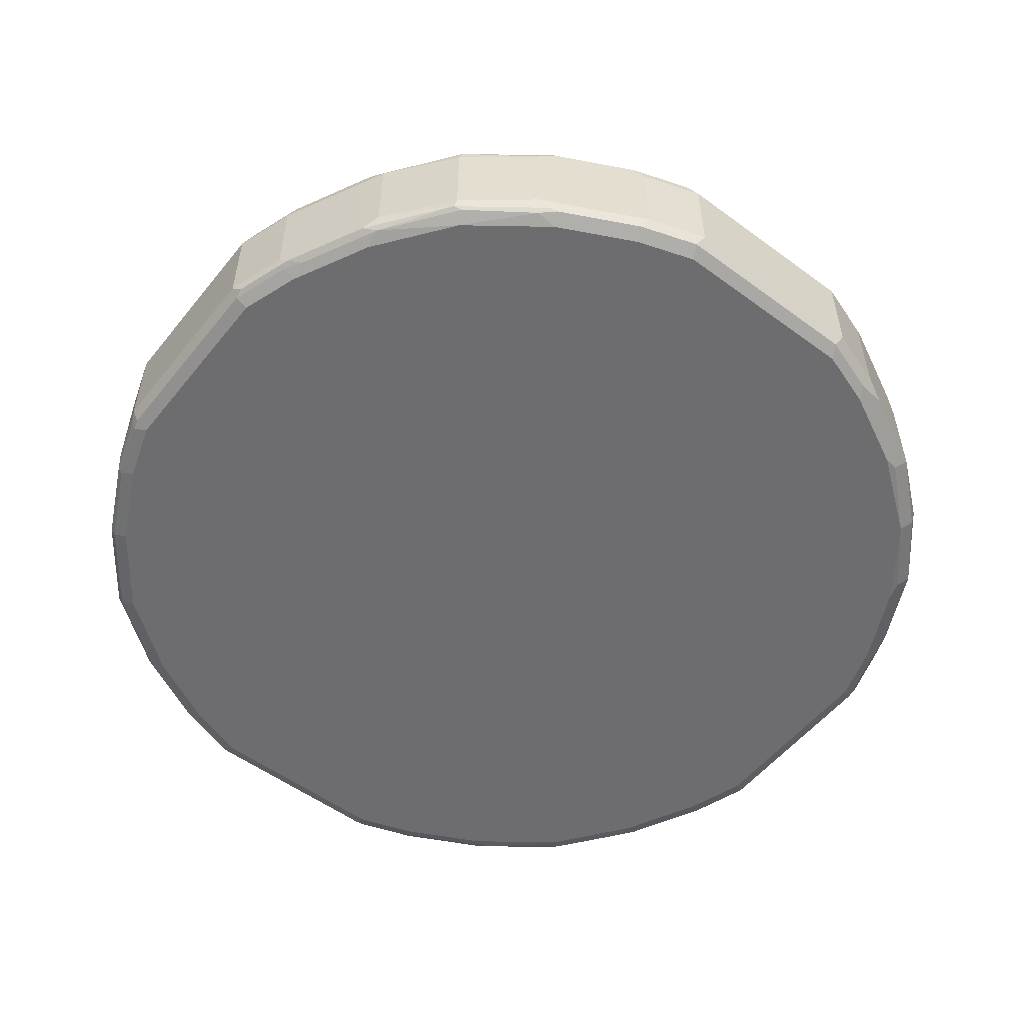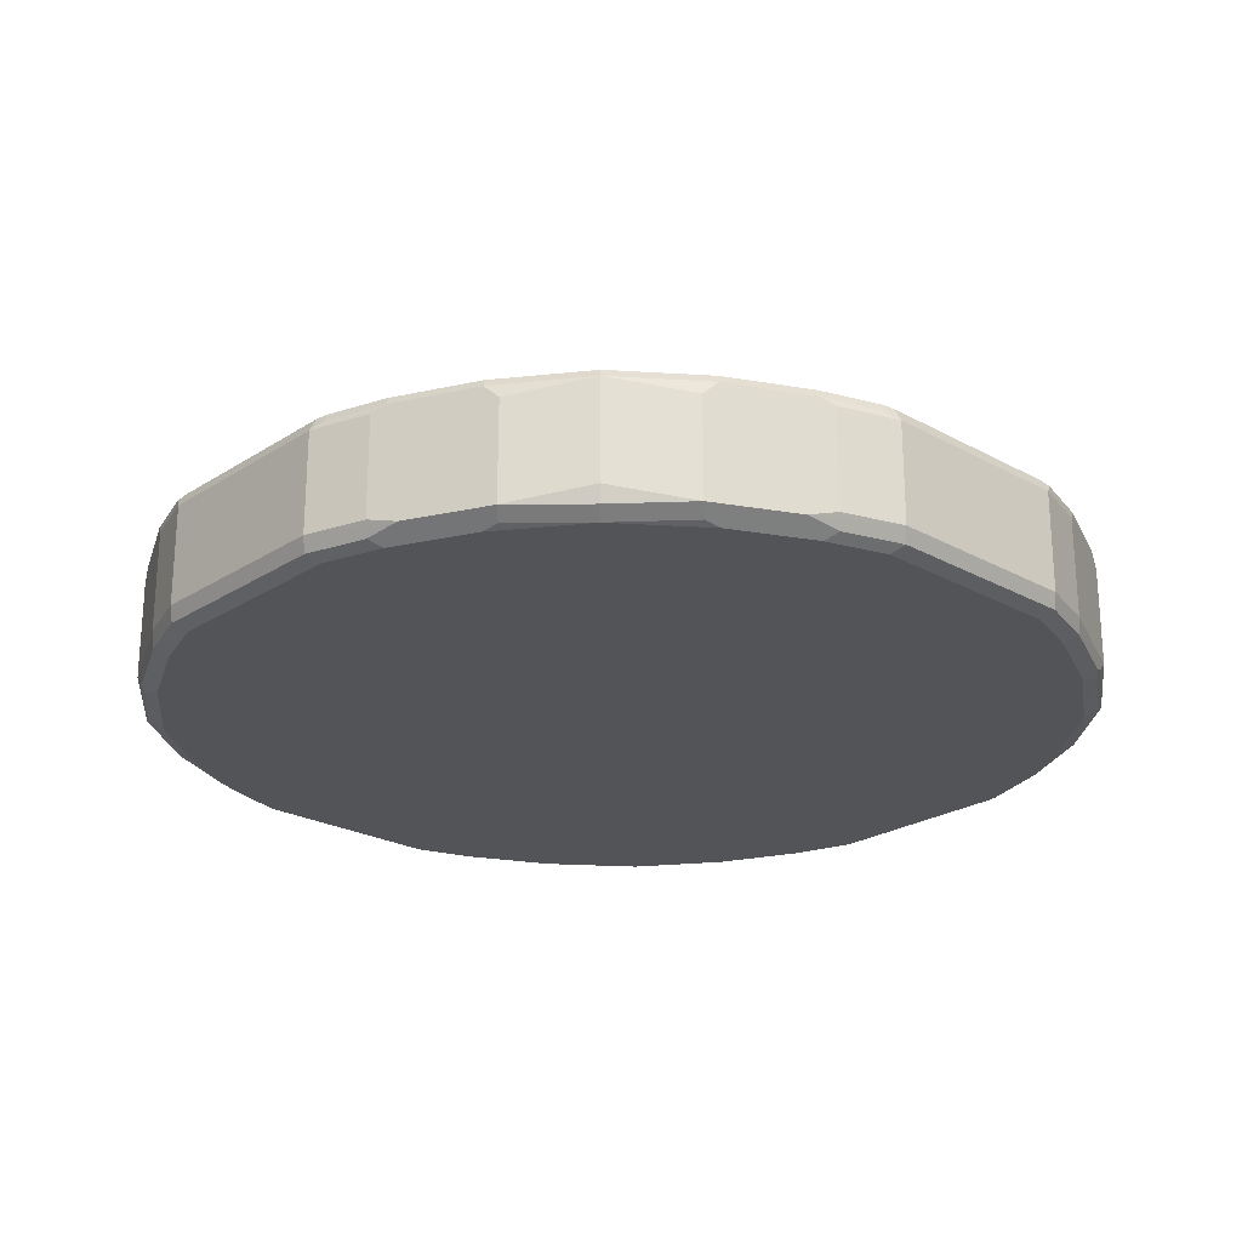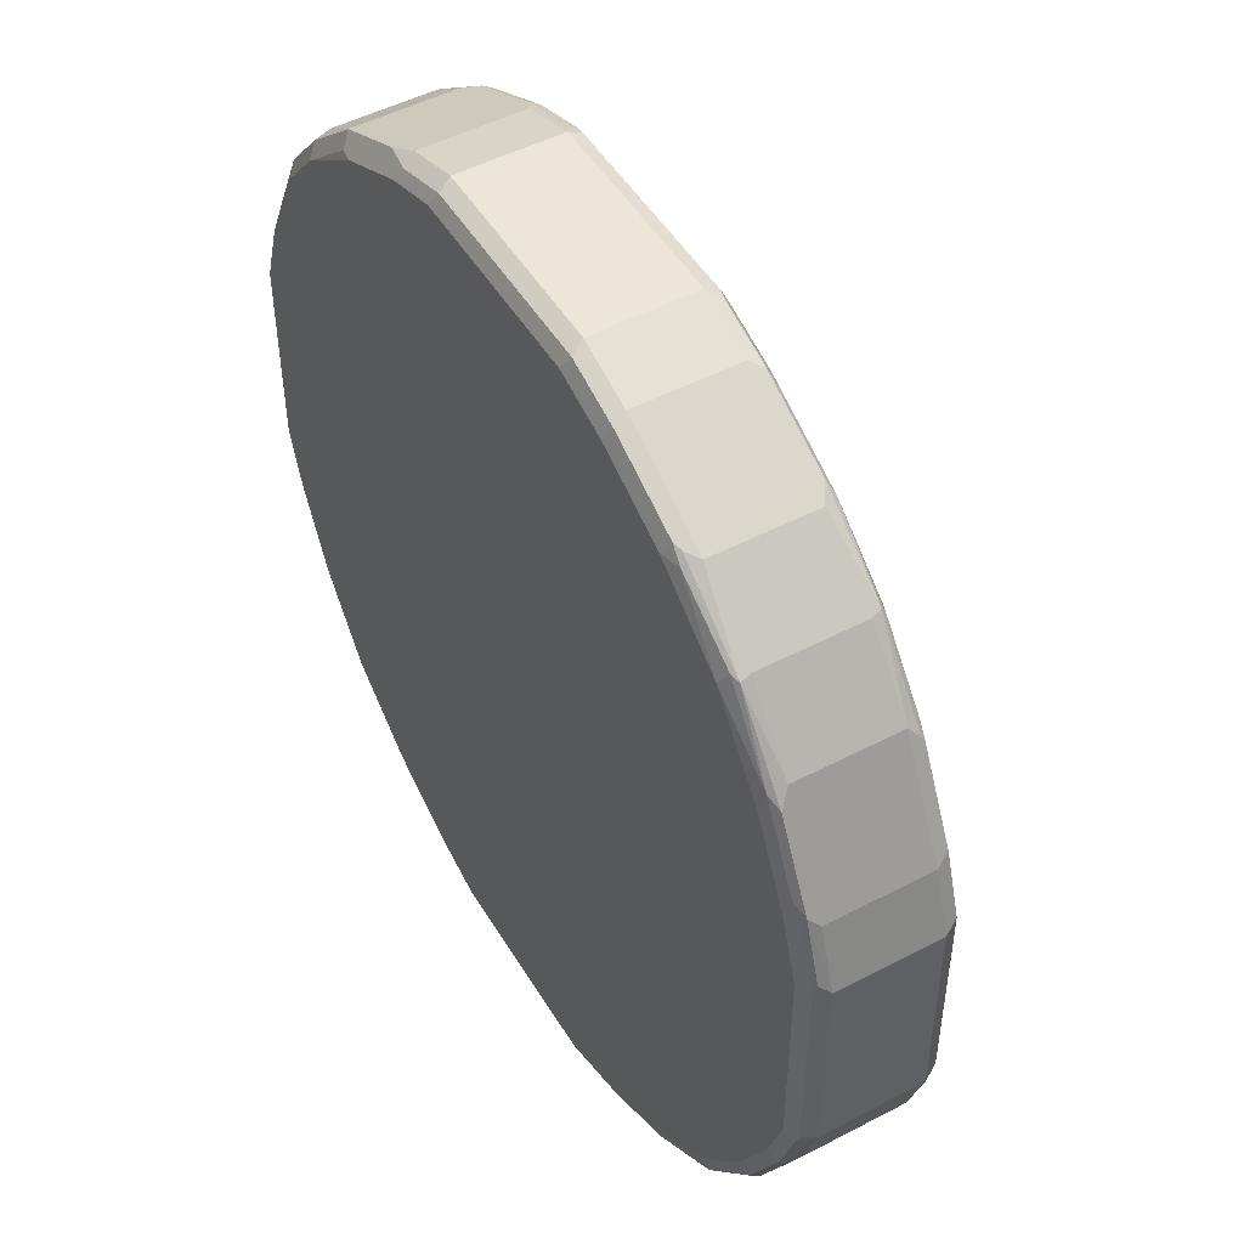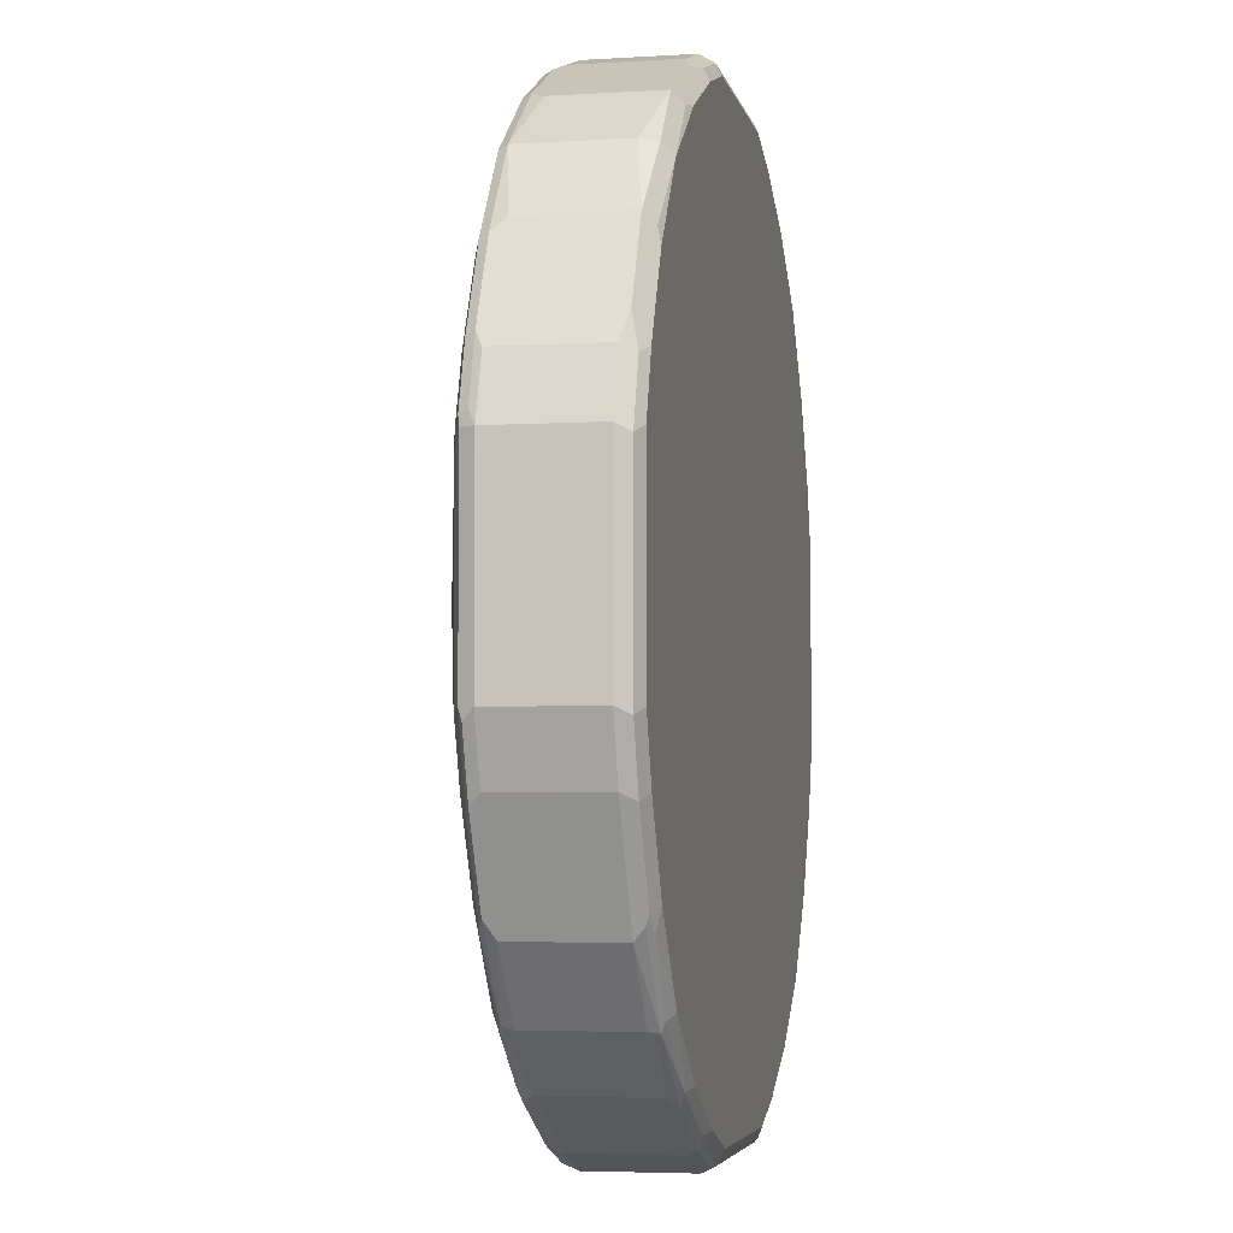
<metadata>
{"format":"obj","ext":"obj","renderer":"f3d","projection":"perspective","resolution":1024,"background":"white","views":[{"elev":-54.1,"azim":-128.0,"up":"+Y"},{"elev":-23.6,"azim":-42.9,"up":"+Y"},{"elev":49.3,"azim":59.9,"up":"+Z"},{"elev":-4.6,"azim":-78.7,"up":"+Z"}]}
</metadata>
<code>
v 0.0904 -0.7235 -0.416
v 0.08438 -0.7115 -0.4099
v 0.1386 -0.7115 -0.3918
v 0.1537 -0.7145 -0.3888
v 0.1688 -0.7175 -0.3858
v 0.1446 -0.7235 -0.3979
v 0.0904 -0.8139 -0.416
v -0.0904 -0.7235 -0.416
v 0.0904 -0.7054 -0.3979
v -0.09643 -0.7115 -0.4099
v 0.1446 -0.7054 -0.3798
v 0.1597 -0.7085 -0.3768
v 0.2261 -0.7145 -0.3527
v 0.2412 -0.7175 -0.3496
v 0.2171 -0.7235 -0.3617
v 0.1446 -0.8139 -0.3979
v 0.1567 -0.82 -0.3918
v 0.1025 -0.82 -0.4099
v 0.09944 -0.8275 -0.4069
v 0.0904 -0.826 -0.4099
v -0.09944 -0.823 -0.4115
v -0.0904 -0.8139 -0.416
v -0.1446 -0.7235 -0.3979
v -0.1507 -0.7115 -0.3918
v 0.0004887 -0.6341 -0.1271
v 0.05929 -0.6341 -0.1135
v -0.0904 -0.7054 -0.3979
v 0.2171 -0.7054 -0.3436
v 0.2321 -0.7085 -0.3406
v 0.2984 -0.7145 -0.2984
v 0.3014 -0.7296 -0.3014
v 0.2412 -0.8079 -0.3496
v 0.2171 -0.8139 -0.3617
v 0.1537 -0.8275 -0.3888
v 0.2291 -0.82 -0.3557
v 0.0904 -0.832 -0.3979
v -0.0904 -0.826 -0.4099
v -0.1537 -0.823 -0.3934
v -0.1446 -0.8139 -0.3979
v -0.1582 -0.7145 -0.3888
v -0.2171 -0.7235 -0.3617
v -0.1446 -0.7054 -0.3798
v -0.2231 -0.7115 -0.3557
v -0.0009774 -0.6341 -0.1271
v 0.08136 -0.6341 -0.09944
v -0.0527 -0.6341 -0.1135
v -0.05033 -0.6341 -0.1143
v -0.02118 -0.6341 -0.123
v 0.2894 -0.7054 -0.2894
v 0.3406 -0.7085 -0.2321
v 0.3496 -0.7175 -0.2412
v 0.3014 -0.82 -0.3014
v 0.1446 -0.832 -0.3798
v 0.2261 -0.8275 -0.3527
v -0.0904 -0.832 -0.3979
v -0.1446 -0.826 -0.3918
v -0.1627 -0.8275 -0.3821
v -0.2261 -0.823 -0.3572
v -0.2412 -0.7235 -0.3496
v -0.0755 -0.6341 -0.1042
v -0.2171 -0.7054 -0.3436
v -0.2306 -0.7145 -0.3527
v -0.2954 -0.7115 -0.3014
v -0.2373 -0.71 -0.3436
v 0.09146 -0.6341 -0.09146
v 0.3436 -0.7054 -0.2171
v 0.09944 -0.6341 -0.08136
v 0.3768 -0.7085 -0.1597
v 0.3527 -0.7145 -0.2261
v 0.3858 -0.7175 -0.1688
v 0.3617 -0.7235 -0.2171
v 0.3496 -0.8079 -0.2412
v 0.2984 -0.8275 -0.2984
v 0.3557 -0.82 -0.2291
v 0.2171 -0.832 -0.3436
v -0.1446 -0.832 -0.3798
v -0.2351 -0.8275 -0.3459
v -0.2984 -0.823 -0.3029
v -0.2412 -0.8139 -0.3496
v -0.3014 -0.7235 -0.3014
v -0.3029 -0.7145 -0.2984
v -0.09089 -0.6341 -0.09146
v -0.2894 -0.7054 -0.2894
v -0.3459 -0.71 -0.2351
v 0.3798 -0.7054 -0.1446
v 0.1135 -0.6341 -0.05929
v 0.3888 -0.7145 -0.1537
v 0.416 -0.7235 -0.0904
v 0.3979 -0.7235 -0.1446
v 0.3617 -0.8139 -0.2171
v 0.2894 -0.832 -0.2894
v 0.3527 -0.8275 -0.2261
v 0.3918 -0.82 -0.1567
v -0.2171 -0.832 -0.3436
v -0.2894 -0.832 -0.2894
v -0.3014 -0.826 -0.2954
v -0.3527 -0.823 -0.2306
v -0.3496 -0.8139 -0.2412
v -0.3014 -0.8139 -0.3014
v -0.3496 -0.7235 -0.2412
v -0.3572 -0.7145 -0.2261
v -0.1159 -0.6341 -0.05424
v -0.3436 -0.7054 -0.2171
v -0.3821 -0.71 -0.1627
v 0.3979 -0.7054 -0.0904
v 0.3918 -0.7115 -0.1386
v 0.1271 -0.6341 -0.0004887
v 0.4099 -0.7115 -0.08438
v 0.416 -0.7235 0.0904
v 0.416 -0.8139 -0.0904
v 0.3979 -0.8139 -0.1446
v 0.3436 -0.832 -0.2171
v 0.3888 -0.8275 -0.1537
v 0.4099 -0.82 -0.1025
v -0.3436 -0.832 -0.2171
v -0.3436 -0.8275 -0.2373
v -0.3557 -0.826 -0.2231
v -0.3617 -0.8139 -0.2171
v -0.3934 -0.7145 -0.1537
v -0.1271 -0.6341 -0
v -0.3798 -0.7054 -0.1446
v -0.3979 -0.7054 -0.0904
v -0.3918 -0.7115 -0.1446
v 0.3979 -0.7054 0.0904
v 0.1271 -0.6341 0.0009774
v 0.4099 -0.7115 0.09643
v 0.416 -0.8139 0.0904
v 0.3918 -0.7115 0.1507
v 0.3979 -0.7235 0.1446
v 0.4115 -0.823 0.09944
v 0.4099 -0.826 -0.0904
v 0.4069 -0.8275 -0.09944
v 0.3798 -0.832 -0.1446
v -0.3798 -0.832 -0.1446
v -0.3918 -0.826 -0.1507
v -0.3888 -0.823 -0.1582
v -0.3979 -0.8139 -0.1446
v -0.3979 -0.7235 -0.1446
v -0.416 -0.7235 -0.0904
v -0.4115 -0.7145 -0.09944
v -0.1271 -0.6341 0.001466
v -0.4099 -0.7115 -0.0904
v -0.4069 -0.71 0.09944
v -0.3979 -0.7054 0.0904
v 0.3798 -0.7054 0.1446
v 0.123 -0.6341 0.02118
v 0.1143 -0.6341 0.05033
v 0.1135 -0.6341 0.0527
v 0.3979 -0.8139 0.1446
v 0.3934 -0.823 0.1537
v 0.3888 -0.7145 0.1582
v 0.3557 -0.7115 0.2231
v 0.3617 -0.7235 0.2171
v 0.4099 -0.826 0.0904
v 0.3979 -0.832 -0.0904
v -0.3979 -0.832 -0.0904
v -0.4099 -0.826 -0.09643
v -0.416 -0.8139 -0.0904
v -0.416 -0.7235 0.0904
v -0.4099 -0.7115 0.0904
v -0.1244 -0.6341 0.02223
v -0.4099 -0.7175 0.1025
v -0.3888 -0.71 0.1537
v -0.3798 -0.7054 0.1446
v 0.3436 -0.7054 0.2171
v 0.1042 -0.6341 0.0755
v 0.3821 -0.8275 0.1627
v 0.3918 -0.826 0.1446
v 0.3572 -0.823 0.2261
v 0.3436 -0.71 0.2373
v 0.3014 -0.7115 0.2954
v 0.3527 -0.7145 0.2306
v 0.3496 -0.7235 0.2412
v 0.3979 -0.832 0.0904
v -0.3979 -0.832 0.0904
v -0.4099 -0.826 0.08438
v -0.416 -0.8139 0.0904
v -0.3979 -0.7235 0.1446
v -0.3918 -0.7175 0.1567
v -0.1129 -0.6341 0.05441
v -0.3527 -0.71 0.2261
v -0.3436 -0.7054 0.2171
v -0.1064 -0.6341 0.07232
v 0.2894 -0.7054 0.2894
v 0.09146 -0.6341 0.09089
v 0.3798 -0.832 0.1446
v 0.3459 -0.8275 0.2351
v 0.3496 -0.8139 0.2412
v 0.3029 -0.823 0.2984
v 0.2351 -0.71 0.3459
v 0.2984 -0.7145 0.3029
v 0.3014 -0.7235 0.3014
v -0.3798 -0.832 0.1446
v -0.3918 -0.826 0.1386
v -0.3979 -0.8139 0.1446
v -0.3888 -0.823 0.1537
v -0.3858 -0.82 0.1688
v -0.3617 -0.7235 0.2171
v -0.3557 -0.7175 0.2291
v -0.2984 -0.71 0.2984
v -0.2894 -0.7054 0.2894
v -0.1047 -0.6341 0.07526
v 0.2171 -0.7054 0.3436
v 0.05424 -0.6341 0.1159
v 0.3436 -0.832 0.2171
v 0.2954 -0.826 0.3014
v 0.2894 -0.832 0.2894
v 0.3014 -0.8139 0.3014
v 0.2412 -0.8139 0.3496
v 0.2306 -0.823 0.3527
v 0.2261 -0.7145 0.3572
v 0.1627 -0.71 0.3821
v 0.2412 -0.7235 0.3496
v -0.3436 -0.832 0.2171
v -0.3617 -0.8139 0.2171
v -0.3527 -0.823 0.2261
v -0.3496 -0.82 0.2412
v -0.3496 -0.7296 0.2412
v -0.3014 -0.7175 0.3014
v -0.2261 -0.71 0.3527
v -0.2171 -0.7054 0.3436
v -0.07526 -0.6341 0.1047
v -0.08136 -0.6341 0.09944
v -0.09106 -0.6341 0.09106
v -0.09944 -0.6341 0.08136
v 0.1446 -0.7054 0.3798
v 0.0904 -0.7054 0.3979
v 0 -0.6341 0.1271
v 0.2231 -0.826 0.3557
v 0.2373 -0.8275 0.3436
v 0.2171 -0.832 0.3436
v 0.2171 -0.8139 0.3617
v 0.1537 -0.7145 0.3934
v 0.1446 -0.7115 0.3918
v -0.3406 -0.829 0.2321
v -0.2894 -0.832 0.2894
v -0.2984 -0.823 0.2984
v -0.3014 -0.8079 0.3014
v -0.2412 -0.7296 0.3496
v -0.2291 -0.7175 0.3557
v -0.1537 -0.71 0.3888
v -0.1446 -0.7054 0.3798
v -0.07232 -0.6341 0.1064
v 0.0904 -0.7115 0.4099
v -0.0904 -0.7054 0.3979
v -0.09944 -0.71 0.4069
v -0.001466 -0.6341 0.1271
v 0.1582 -0.823 0.3888
v 0.1507 -0.826 0.3918
v 0.1446 -0.832 0.3798
v 0.1446 -0.8139 0.3979
v 0.09944 -0.7145 0.4115
v 0.0904 -0.7235 0.416
v 0.1446 -0.7235 0.3979
v -0.2171 -0.832 0.3436
v -0.2321 -0.829 0.3406
v -0.2412 -0.82 0.3496
v -0.2171 -0.7235 0.3617
v -0.1567 -0.7175 0.3918
v -0.02223 -0.6341 0.1244
v -0.05441 -0.6341 0.1129
v -0.0904 -0.7115 0.4099
v -0.1025 -0.7175 0.4099
v -0.0904 -0.7235 0.416
v 0.0904 -0.8139 0.416
v 0.09643 -0.826 0.4099
v 0.0904 -0.832 0.3979
v -0.2261 -0.823 0.3527
v -0.1446 -0.832 0.3798
v -0.2171 -0.8139 0.3617
v -0.1688 -0.82 0.3858
v -0.1446 -0.7235 0.3979
v -0.0904 -0.8139 0.416
v -0.08438 -0.826 0.4099
v -0.0904 -0.832 0.3979
v -0.1537 -0.823 0.3888
v -0.1386 -0.826 0.3918
v -0.1446 -0.8139 0.3979
f 1 2 3
f 165 166 184
f 165 184 170
f 164 183 180
f 164 182 183
f 163 182 164
f 163 181 182
f 163 199 181
f 163 179 199
f 161 164 180
f 159 179 162
f 159 178 179
f 159 195 178
f 159 177 195
f 157 177 158
f 166 185 184
f 157 176 177
f 156 175 176
f 154 186 174
f 154 168 186
f 153 173 169
f 152 173 153
f 152 172 173
f 152 191 172
f 152 171 191
f 152 170 171
f 152 165 170
f 151 152 153
f 150 187 167
f 150 169 187
f 150 167 168
f 156 176 157
f 167 186 168
f 167 187 205
f 167 205 186
f 187 206 207
f 187 189 206
f 185 204 203
f 184 185 203
f 184 203 190
f 182 202 183
f 182 201 202
f 181 201 182
f 181 200 201
f 181 219 200
f 181 199 219
f 178 215 198
f 178 195 215
f 178 199 179
f 178 198 199
f 177 197 195
f 177 196 197
f 169 173 188
f 169 188 189
f 169 189 187
f 170 184 171
f 171 184 190
f 171 190 191
f 145 166 165
f 172 191 173
f 173 192 208
f 173 208 188
f 175 193 194
f 175 194 176
f 176 194 177
f 177 194 196
f 173 191 192
f 187 207 205
f 145 148 166
f 143 164 144
f 124 148 145
f 124 147 148
f 124 146 147
f 124 125 146
f 124 128 126
f 124 145 128
f 122 143 144
f 122 142 143
f 121 142 122
f 121 123 142
f 120 144 141
f 120 122 144
f 119 142 123
f 119 140 142
f 127 149 150
f 119 139 140
f 119 137 138
f 118 136 137
f 117 136 118
f 117 135 136
f 115 117 116
f 115 135 117
f 115 134 135
f 113 155 133
f 113 132 155
f 110 132 114
f 110 131 132
f 110 130 131
f 110 127 130
f 109 149 127
f 119 138 139
f 127 150 130
f 128 151 129
f 128 145 165
f 143 163 164
f 143 179 163
f 143 162 179
f 143 159 162
f 143 160 159
f 142 160 143
f 141 144 161
f 140 160 142
f 140 159 160
f 139 159 140
f 139 177 159
f 139 158 177
f 137 139 138
f 137 158 139
f 135 137 136
f 135 158 137
f 135 157 158
f 128 165 152
f 128 152 151
f 129 150 149
f 129 151 153
f 129 153 169
f 129 169 150
f 144 164 161
f 130 154 131
f 130 168 154
f 131 154 174
f 131 174 155
f 131 155 132
f 134 156 157
f 134 157 135
f 130 150 168
f 188 208 189
f 189 208 209
f 189 209 210
f 248 251 249
f 246 264 262
f 246 263 264
f 245 247 260
f 244 262 252
f 244 246 262
f 242 261 243
f 242 260 261
f 242 245 260
f 241 245 242
f 241 246 245
f 241 263 246
f 241 259 263
f 240 272 259
f 249 251 265
f 240 258 272
f 239 270 258
f 239 257 270
f 237 257 238
f 236 257 237
f 236 256 257
f 236 255 256
f 233 254 251
f 233 253 254
f 233 252 253
f 233 244 252
f 233 234 244
f 232 251 248
f 229 250 231
f 229 249 250
f 239 258 240
f 249 265 266
f 249 266 267
f 249 267 250
f 273 277 274
f 273 276 277
f 271 273 278
f 271 276 273
f 269 277 276
f 269 274 277
f 269 275 274
f 266 275 267
f 266 274 275
f 265 274 266
f 265 273 274
f 264 278 273
f 264 272 278
f 259 264 263
f 259 272 264
f 258 278 272
f 258 270 278
f 251 254 253
f 251 253 265
f 252 262 264
f 252 264 253
f 253 264 273
f 253 273 265
f 229 248 249
f 255 268 257
f 255 269 276
f 255 276 268
f 257 268 276
f 257 276 271
f 257 271 278
f 257 278 270
f 255 257 256
f 229 232 248
f 229 231 230
f 227 246 244
f 203 204 226
f 201 225 202
f 201 224 225
f 201 223 224
f 201 222 223
f 201 221 222
f 200 221 201
f 200 220 221
f 200 240 220
f 200 219 240
f 199 218 219
f 198 218 199
f 198 217 218
f 198 215 217
f 196 217 197
f 196 216 217
f 195 217 215
f 189 210 229
f 189 229 206
f 190 211 191
f 190 203 226
f 190 226 212
f 190 212 233
f 204 227 226
f 190 233 211
f 191 213 192
f 192 213 209
f 192 209 208
f 193 214 216
f 193 216 196
f 195 197 217
f 191 211 213
f 109 129 149
f 204 228 227
f 206 230 207
f 227 245 246
f 227 247 245
f 227 228 247
f 226 244 234
f 226 227 244
f 221 243 222
f 221 242 243
f 220 242 221
f 220 241 242
f 220 259 241
f 220 240 259
f 219 239 240
f 219 257 239
f 219 238 257
f 217 219 218
f 217 238 219
f 217 237 238
f 207 230 231
f 209 213 211
f 209 211 232
f 209 232 229
f 209 229 210
f 211 233 251
f 206 229 230
f 211 251 232
f 212 234 233
f 214 235 217
f 214 217 216
f 214 236 235
f 217 235 236
f 217 236 237
f 212 226 234
f 109 128 129
f 193 196 194
f 105 125 124
f 25 166 148
f 25 185 166
f 25 204 185
f 25 228 204
f 25 247 228
f 25 260 247
f 25 261 260
f 25 243 261
f 25 222 243
f 25 223 222
f 25 224 223
f 25 225 224
f 25 202 225
f 25 183 202
f 25 148 147
f 25 180 183
f 25 141 161
f 25 120 141
f 25 102 120
f 25 82 102
f 25 60 82
f 25 46 60
f 25 47 46
f 25 48 47
f 25 44 48
f 24 61 42
f 24 43 61
f 24 40 43
f 23 41 40
f 23 58 41
f 25 161 180
f 25 147 146
f 25 146 125
f 25 125 107
f 36 186 205
f 36 174 186
f 36 155 174
f 36 133 155
f 36 112 133
f 36 91 112
f 36 75 91
f 36 53 75
f 35 73 54
f 35 52 73
f 34 75 53
f 34 54 75
f 32 52 35
f 31 72 52
f 31 51 72
f 30 51 31
f 30 50 51
f 25 107 86
f 25 86 67
f 25 67 65
f 25 65 45
f 25 45 26
f 26 45 28
f 23 38 58
f 27 42 46
f 27 47 48
f 27 48 44
f 28 49 29
f 28 45 49
f 29 49 30
f 30 49 50
f 27 46 47
f 36 205 207
f 23 39 38
f 22 38 39
f 7 21 22
f 7 20 21
f 7 19 20
f 7 18 19
f 7 17 18
f 7 16 17
f 6 33 16
f 6 15 33
f 5 15 6
f 5 14 15
f 4 14 5
f 4 13 14
f 4 29 13
f 4 12 29
f 8 22 39
f 3 12 4
f 2 27 9
f 2 10 27
f 2 11 3
f 2 9 11
f 1 10 2
f 1 8 10
f 1 22 8
f 1 7 22
f 1 16 7
f 1 6 16
f 1 5 6
f 1 4 5
f 1 3 4
f 109 126 128
f 3 11 12
f 8 39 23
f 8 23 24
f 8 24 10
f 21 38 22
f 21 56 38
f 20 37 21
f 19 53 36
f 19 34 53
f 19 37 20
f 19 55 37
f 19 36 55
f 17 54 34
f 17 35 54
f 17 19 18
f 17 34 19
f 16 35 17
f 16 33 35
f 14 33 15
f 14 35 33
f 14 32 35
f 9 25 26
f 9 26 11
f 9 27 44
f 9 44 25
f 10 24 42
f 10 42 27
f 23 40 24
f 11 26 28
f 11 29 12
f 13 29 14
f 14 29 30
f 14 30 31
f 14 31 52
f 14 52 32
f 11 28 29
f 36 207 231
f 21 37 56
f 36 250 267
f 84 121 103
f 84 104 121
f 84 119 104
f 84 101 119
f 83 84 103
f 82 103 102
f 82 83 103
f 81 101 84
f 81 100 101
f 80 100 81
f 80 98 100
f 80 99 98
f 78 99 79
f 78 98 99
f 78 97 98
f 78 117 97
f 78 96 117
f 68 106 87
f 70 87 88
f 70 88 89
f 71 89 111
f 71 111 90
f 73 92 112
f 85 105 108
f 73 112 91
f 74 111 93
f 74 93 113
f 74 113 92
f 77 94 95
f 77 95 96
f 77 96 78
f 74 90 111
f 68 85 106
f 85 108 106
f 87 106 88
f 105 107 125
f 36 231 250
f 105 126 108
f 105 124 126
f 104 123 121
f 104 119 123
f 102 122 120
f 102 121 122
f 102 103 121
f 101 137 119
f 101 118 137
f 98 101 100
f 98 118 101
f 98 117 118
f 97 117 98
f 96 116 117
f 95 116 96
f 88 108 126
f 88 126 109
f 88 109 127
f 88 127 110
f 88 110 111
f 88 111 89
f 86 107 105
f 88 106 108
f 92 133 112
f 93 111 110
f 93 110 114
f 93 114 132
f 93 132 113
f 95 115 116
f 92 113 133
f 66 86 85
f 85 86 105
f 63 84 83
f 49 66 50
f 45 65 49
f 43 64 61
f 43 63 64
f 43 81 63
f 43 62 81
f 43 59 62
f 42 61 60
f 42 60 46
f 41 59 43
f 41 58 59
f 40 41 43
f 38 77 58
f 38 57 77
f 37 76 56
f 37 55 76
f 36 76 55
f 36 267 275
f 36 275 269
f 66 67 86
f 36 269 255
f 36 255 236
f 36 236 214
f 49 65 67
f 36 214 193
f 36 175 156
f 36 156 134
f 36 134 115
f 36 115 95
f 36 95 94
f 36 94 76
f 36 193 175
f 49 67 66
f 38 56 57
f 58 79 59
f 61 64 83
f 50 66 85
f 60 83 82
f 60 61 83
f 59 81 62
f 59 80 81
f 59 99 80
f 59 79 99
f 58 78 79
f 63 81 84
f 58 77 78
f 57 94 77
f 56 76 57
f 54 91 75
f 57 76 94
f 51 87 70
f 50 85 68
f 50 68 87
f 50 87 69
f 50 69 51
f 51 69 87
f 54 73 91
f 51 70 89
f 51 89 71
f 63 83 64
f 51 71 90
f 51 90 74
f 51 74 72
f 52 72 74
f 52 74 92
f 52 92 73

</code>
